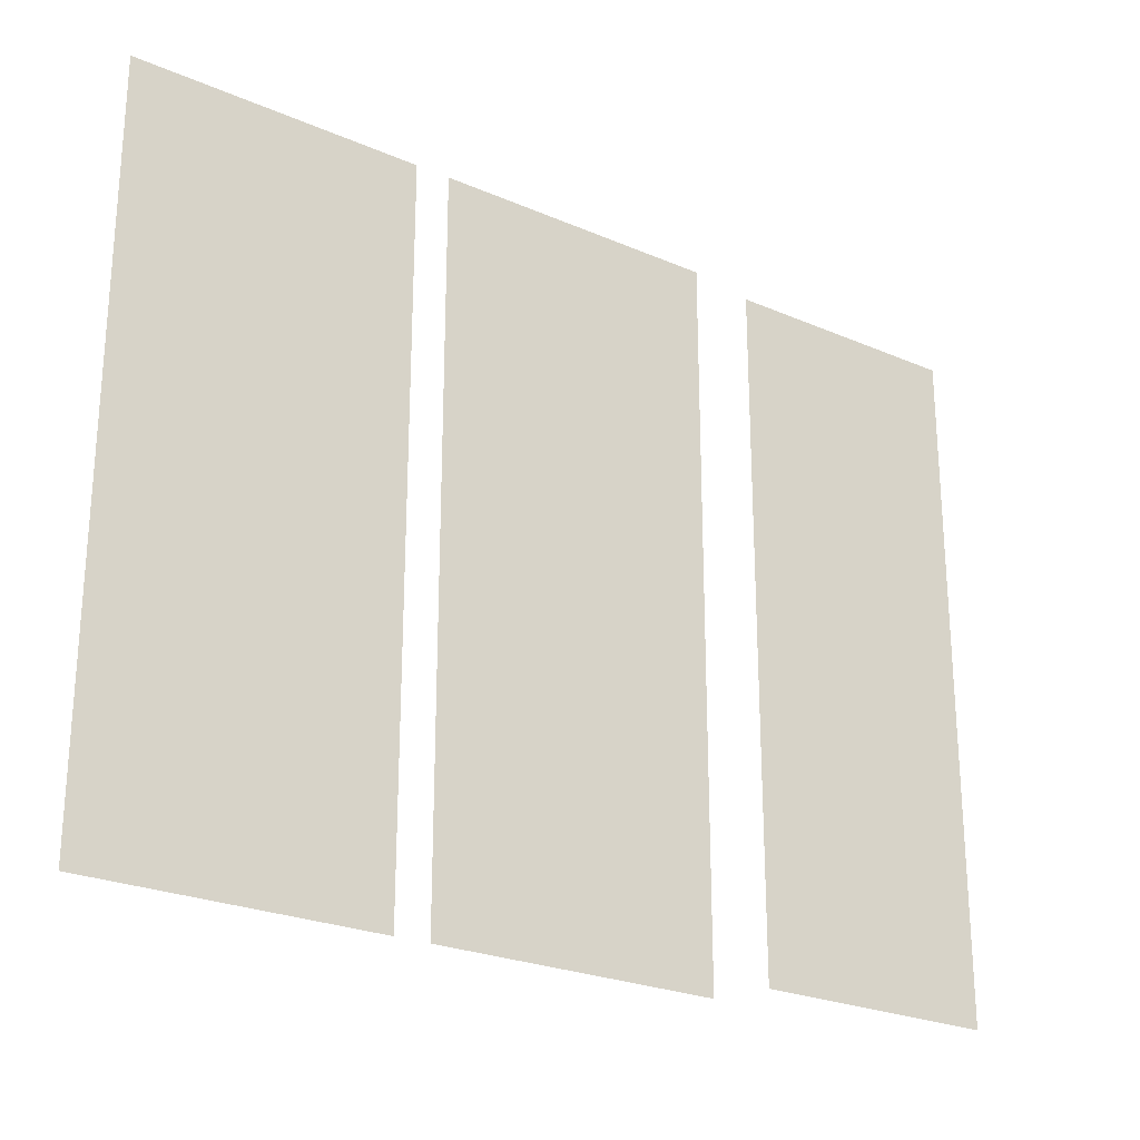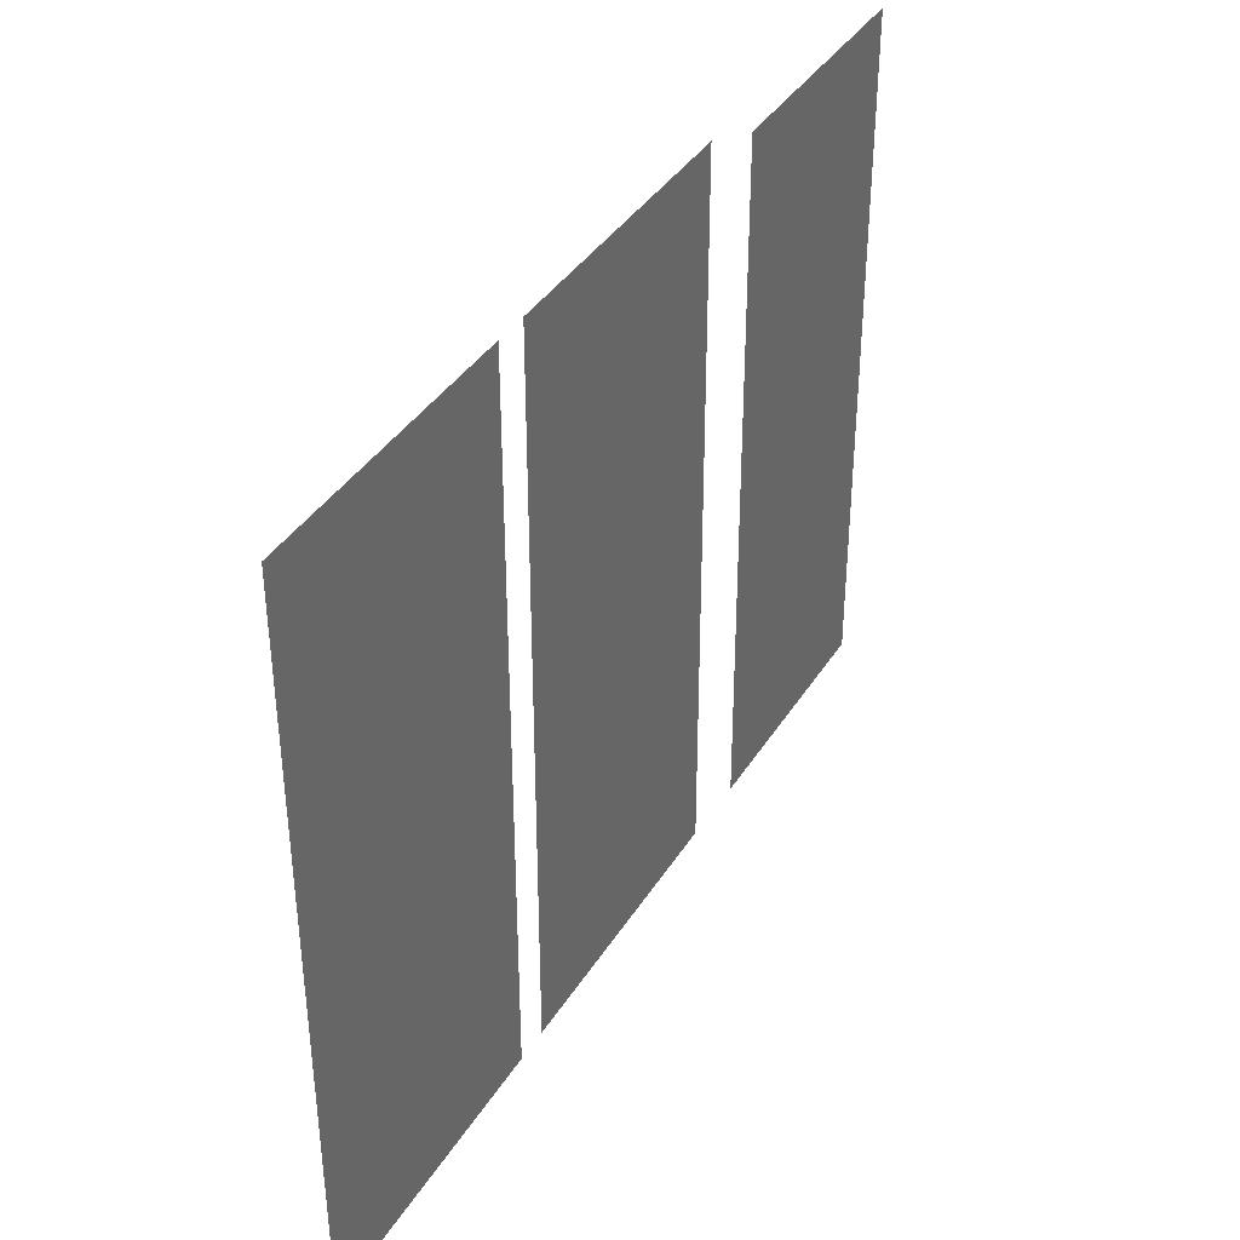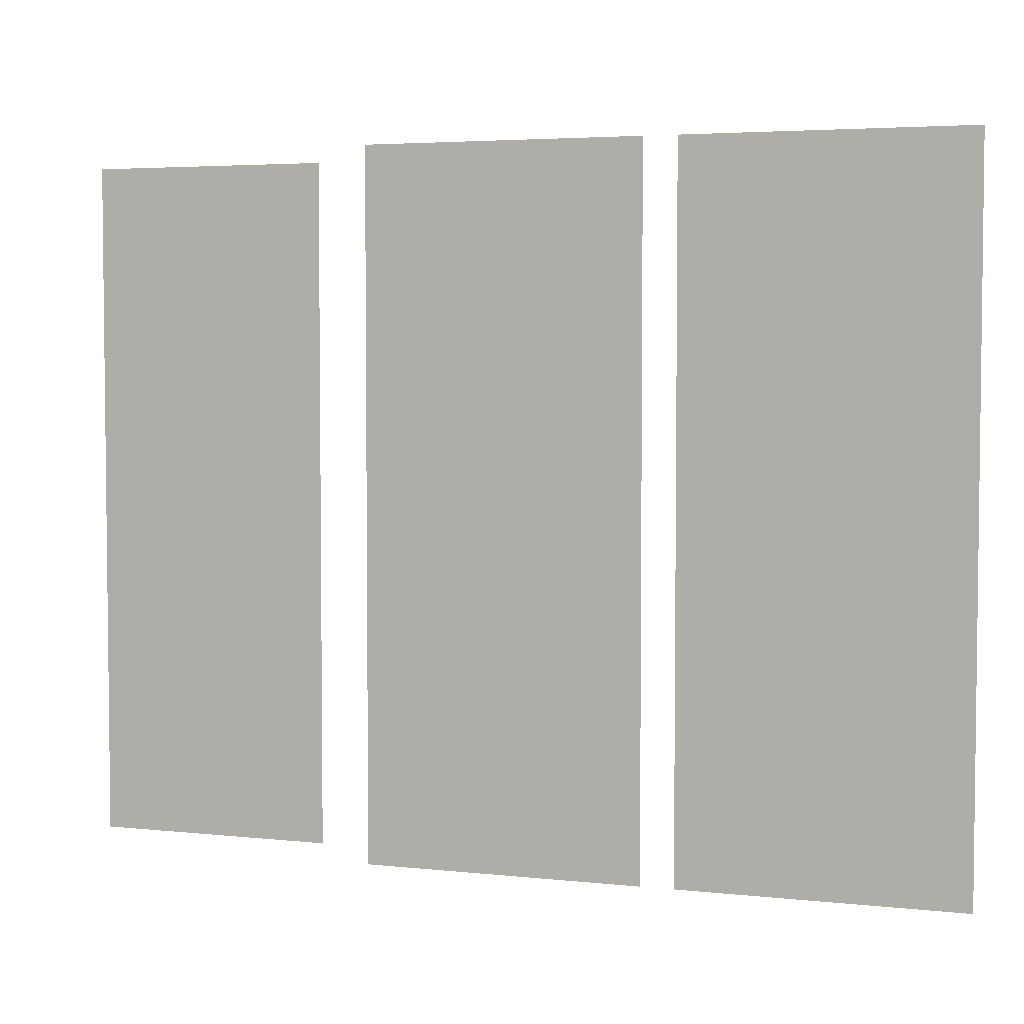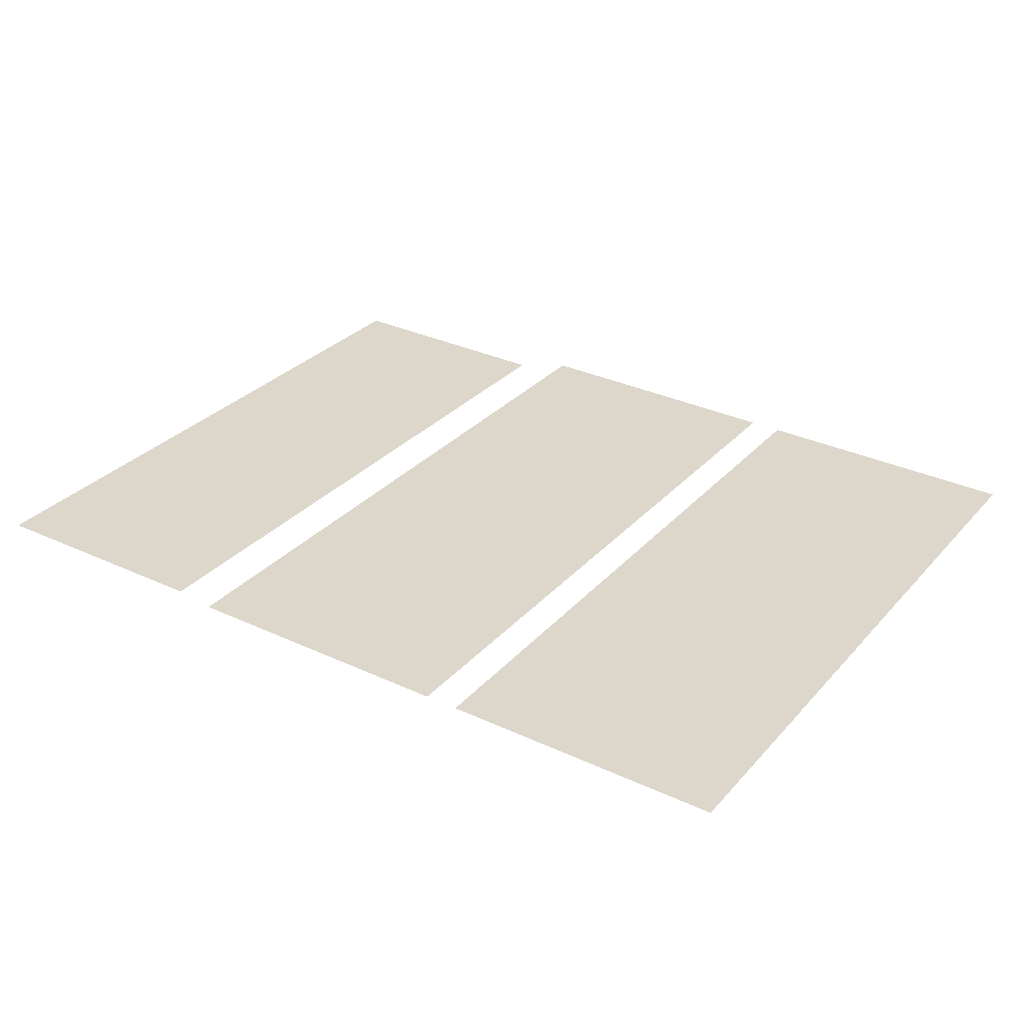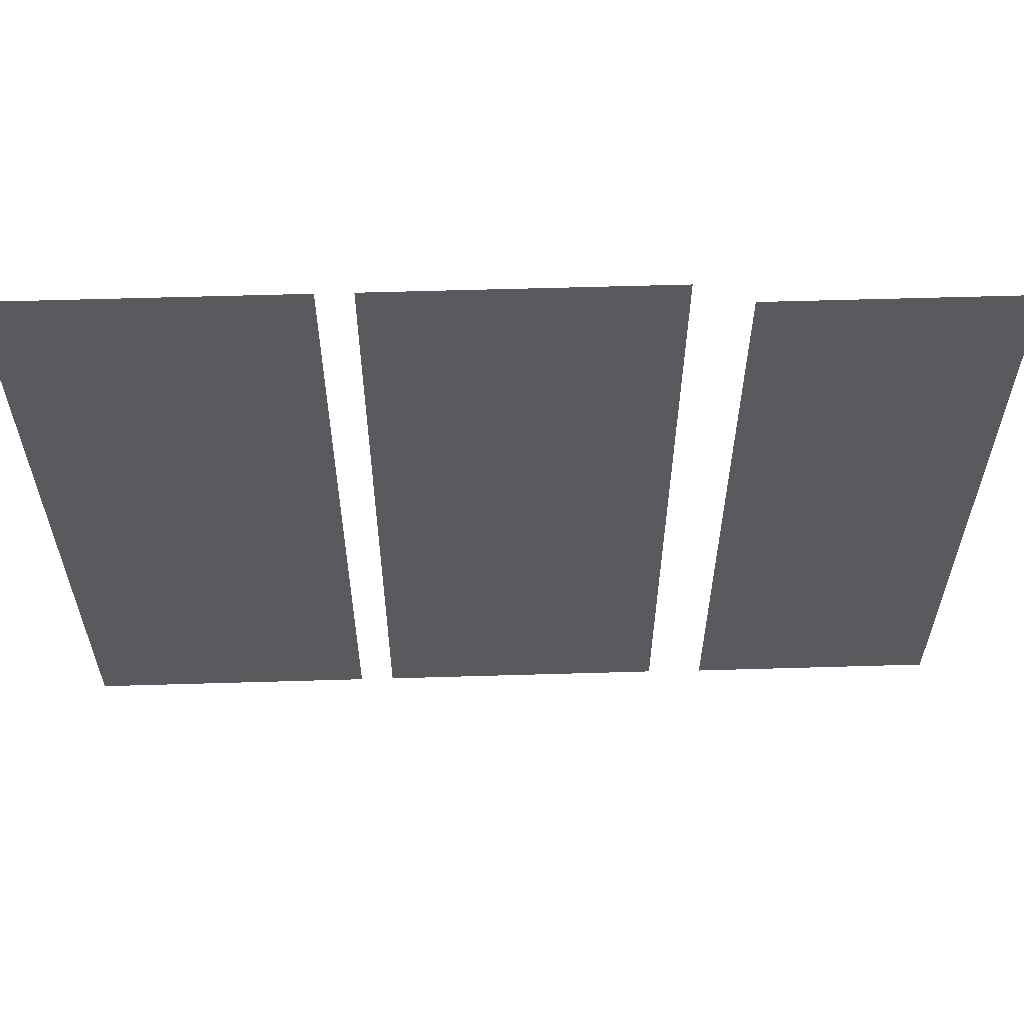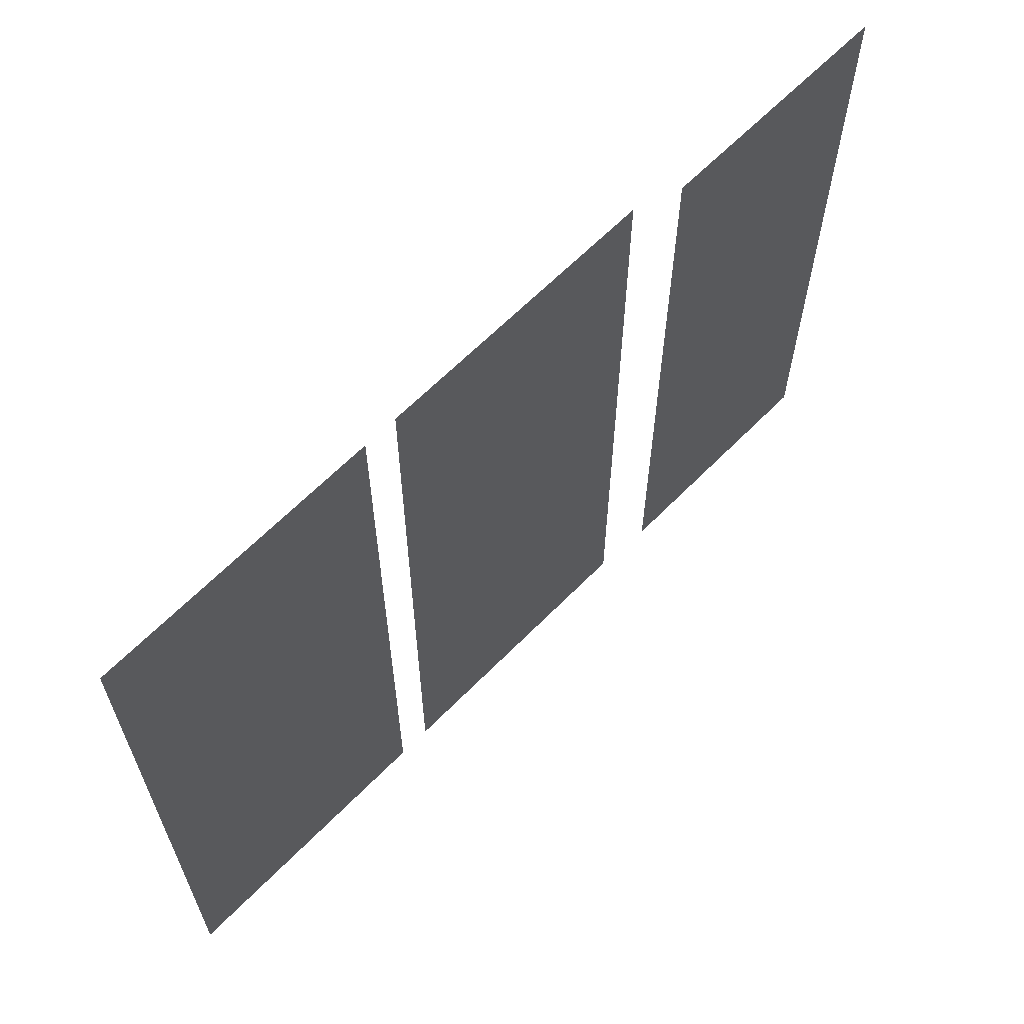
<metadata>
{"format":"obj","ext":"obj","renderer":"f3d","projection":"perspective","resolution":1024,"background":"white","views":[{"elev":-24.8,"azim":146.2,"up":"+Y"},{"elev":38.5,"azim":120.1,"up":"+Y"},{"elev":4.1,"azim":21.1,"up":"+Y"},{"elev":29.6,"azim":33.0,"up":"+Z"},{"elev":59.1,"azim":179.7,"up":"+Y"},{"elev":63.8,"azim":135.8,"up":"+Y"}]}
</metadata>
<code>
o fh2-doors-porch-standard-kitchenA-glass
v 13.73 2.637 -77.21
v 16.04 2.637 -77.27
v 16.04 9.103 -77.27
v 13.73 9.103 -77.21
v 16.54 2.49 -77.2
v 19.22 2.49 -77.27
v 19.22 9.25 -77.27
v 16.54 9.25 -77.2
v 19.54 2.49 -77.28
v 22.22 2.49 -77.35
v 22.22 9.25 -77.35
v 19.54 9.25 -77.28
f 1 2 3 4
f 5 6 7 8
f 9 10 11 12

</code>
